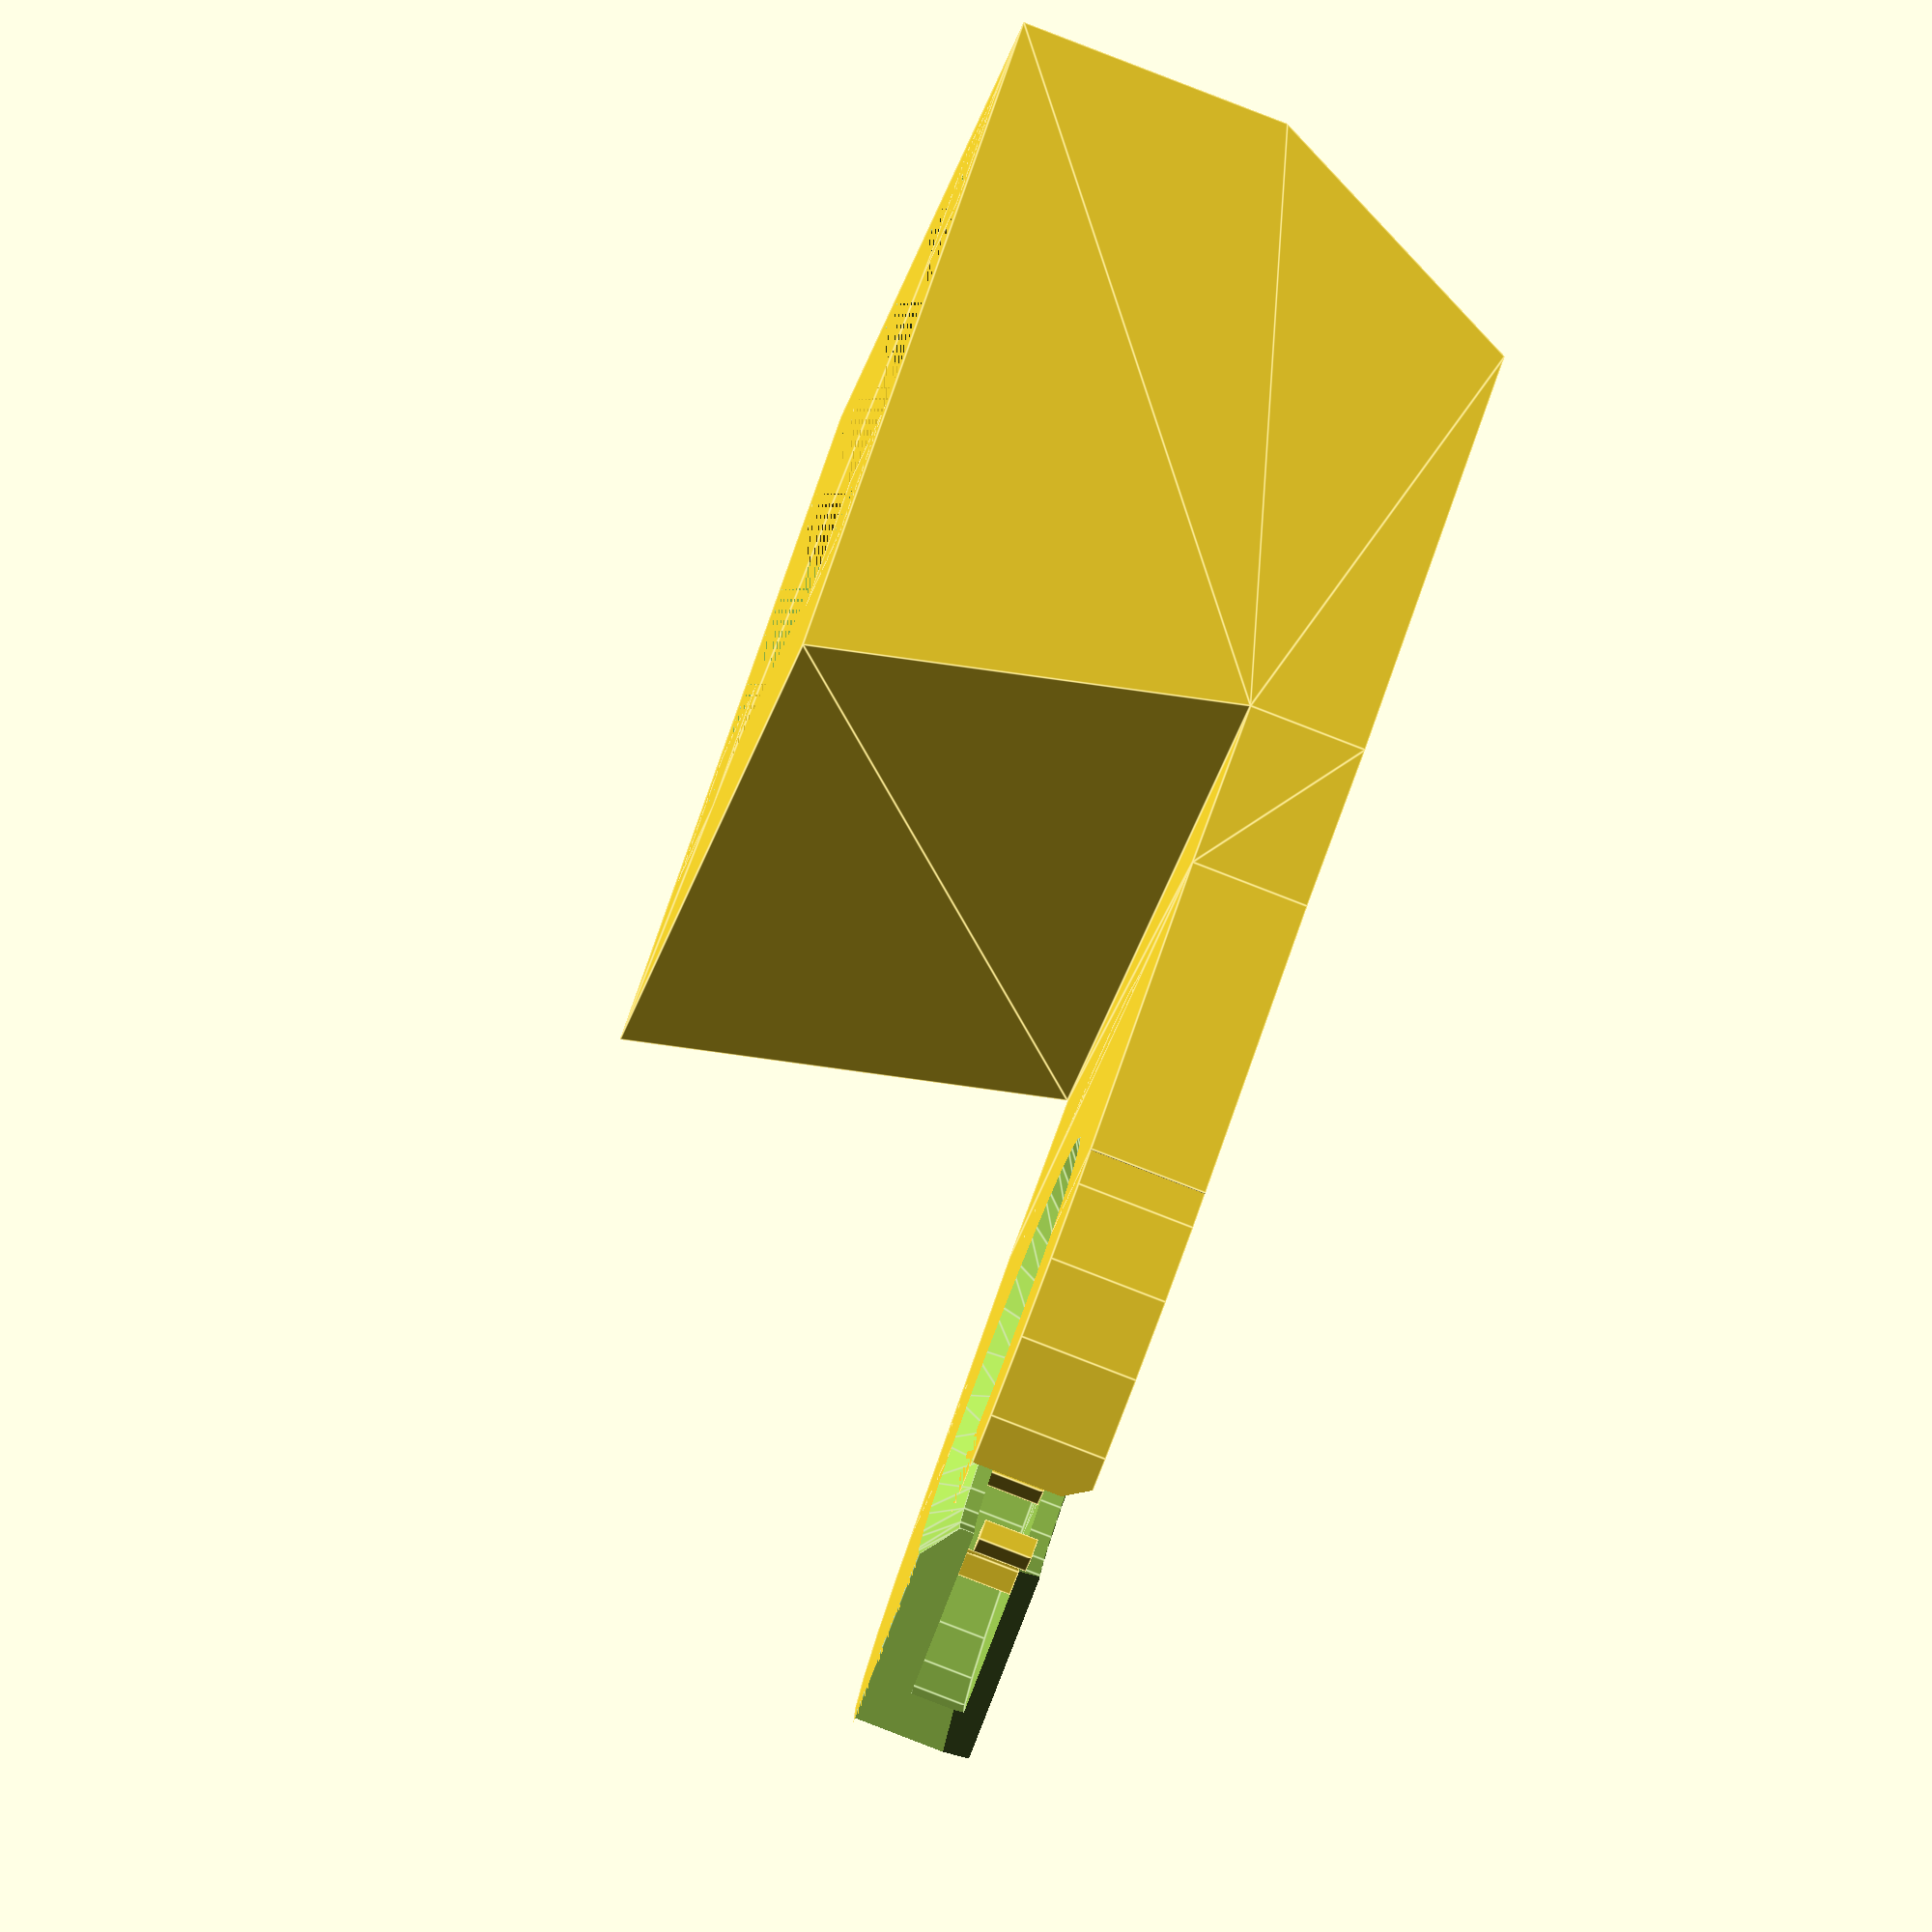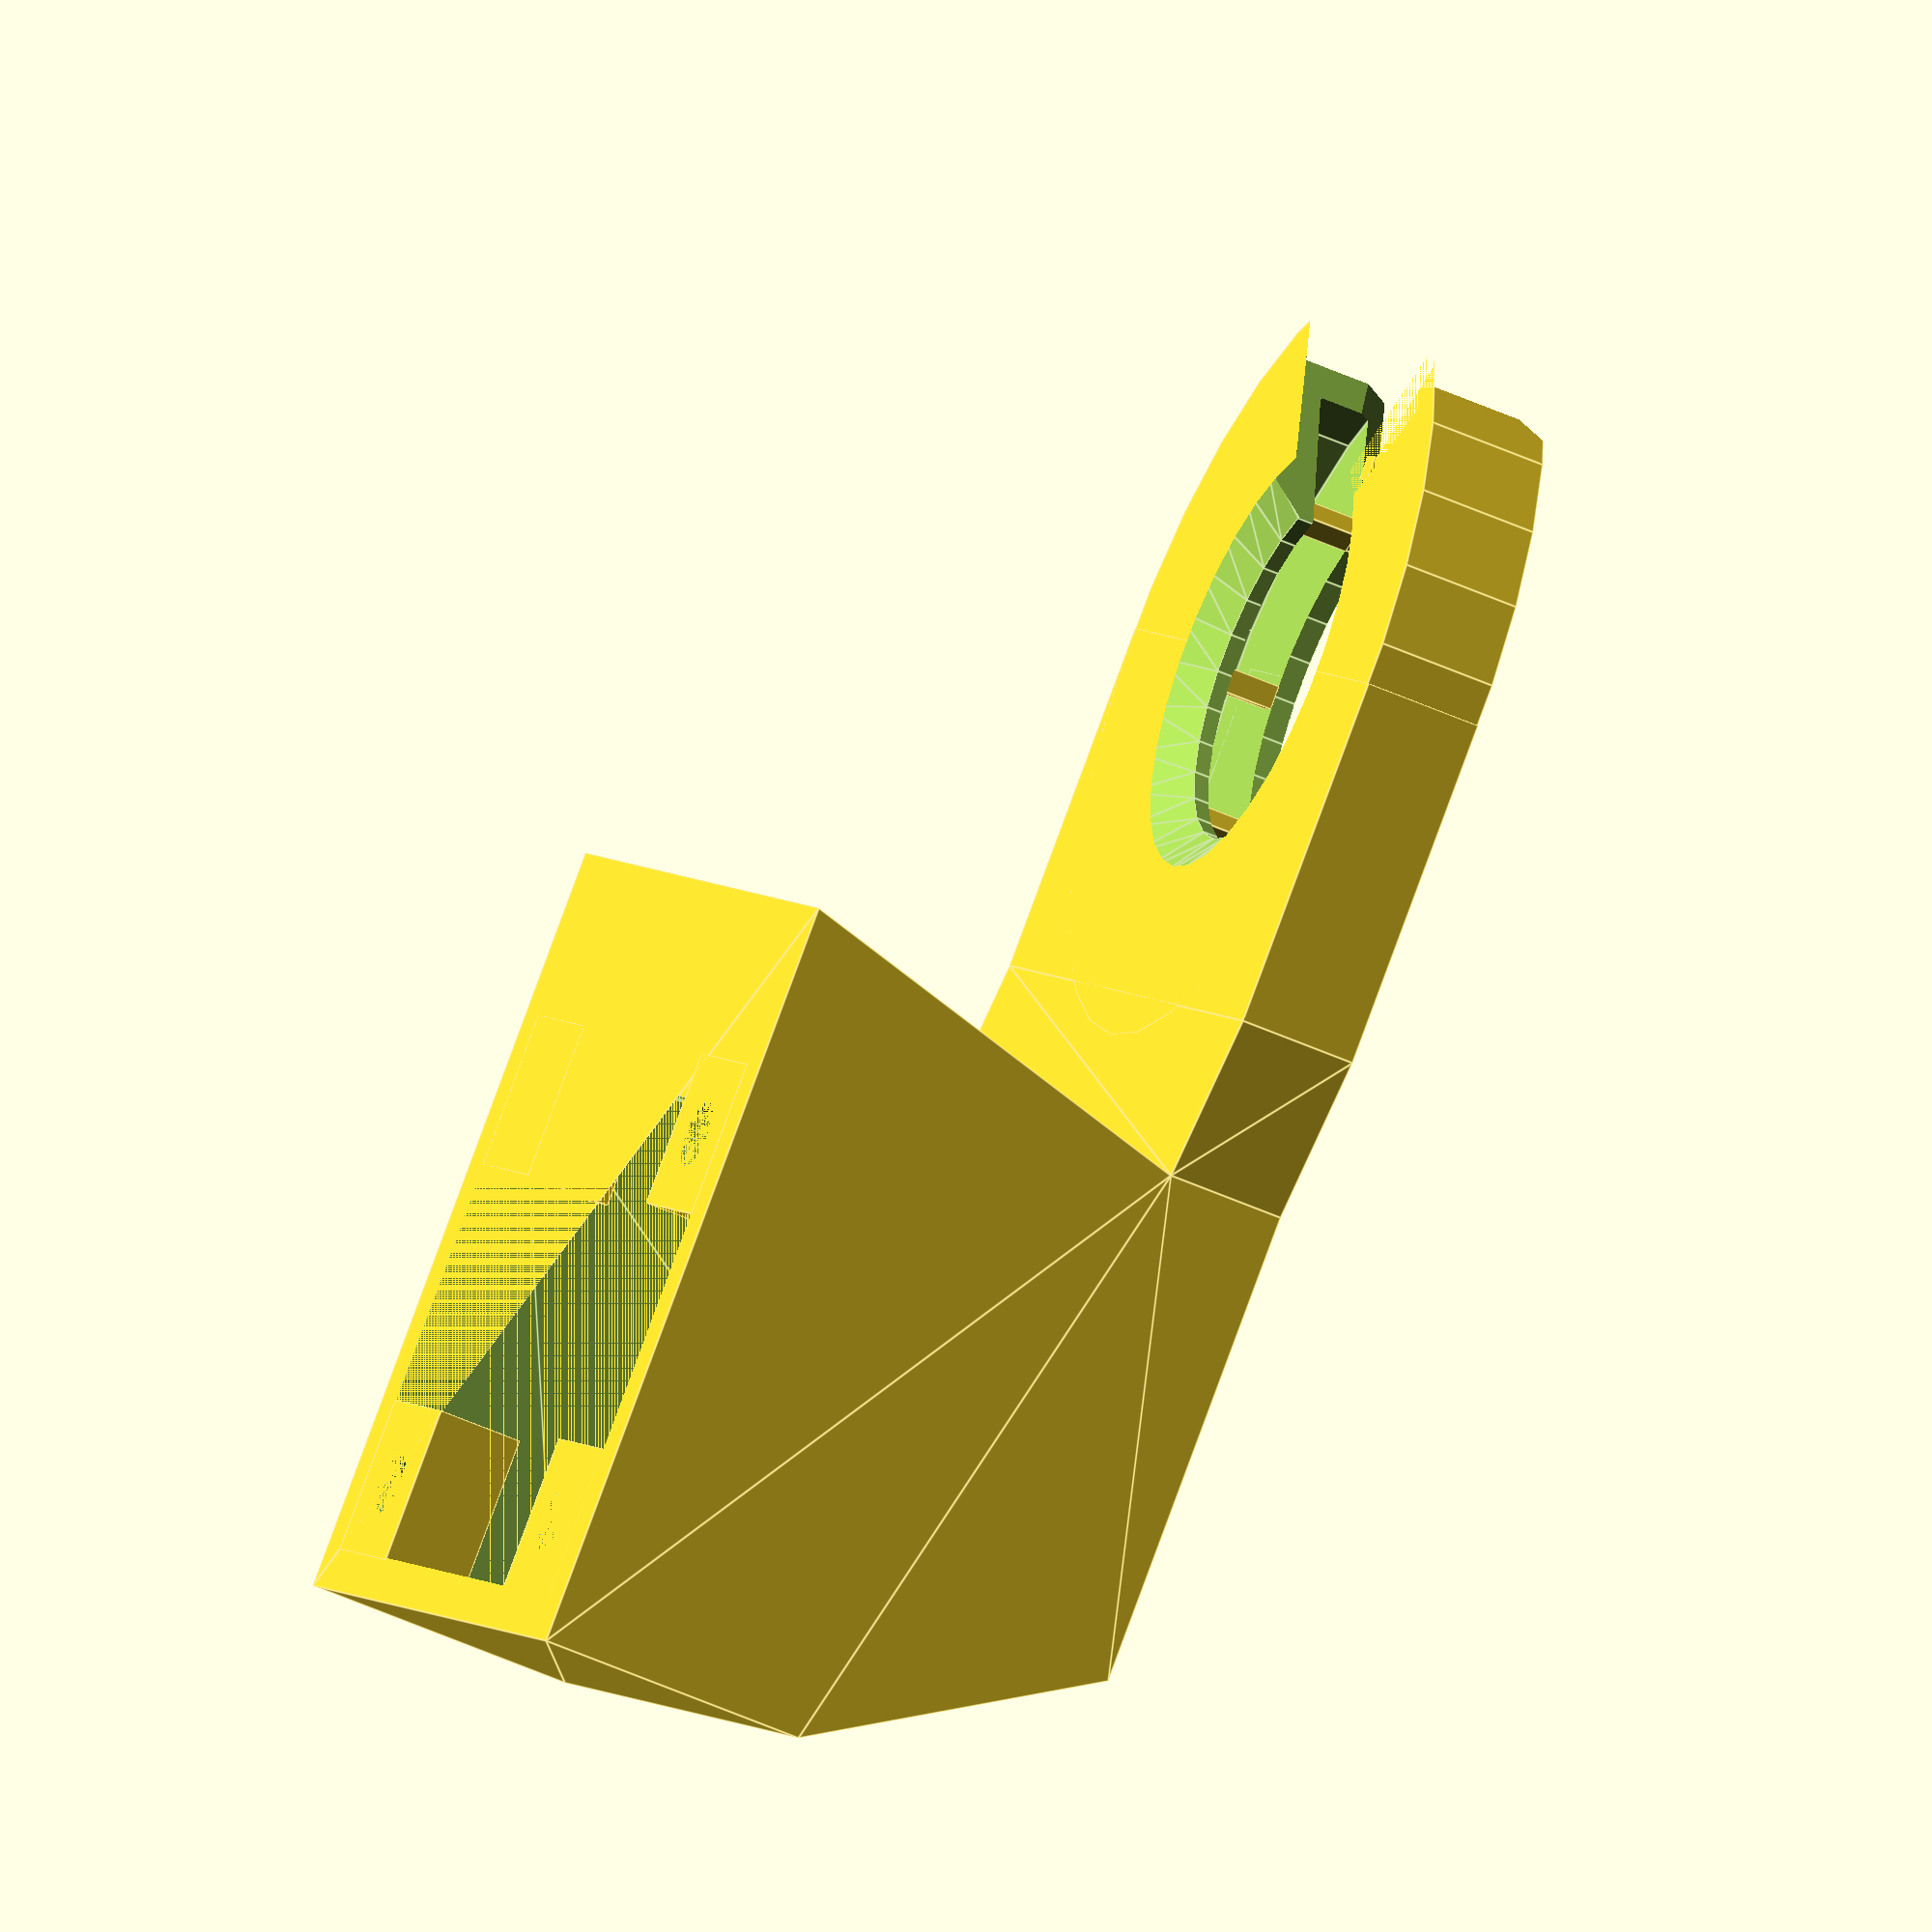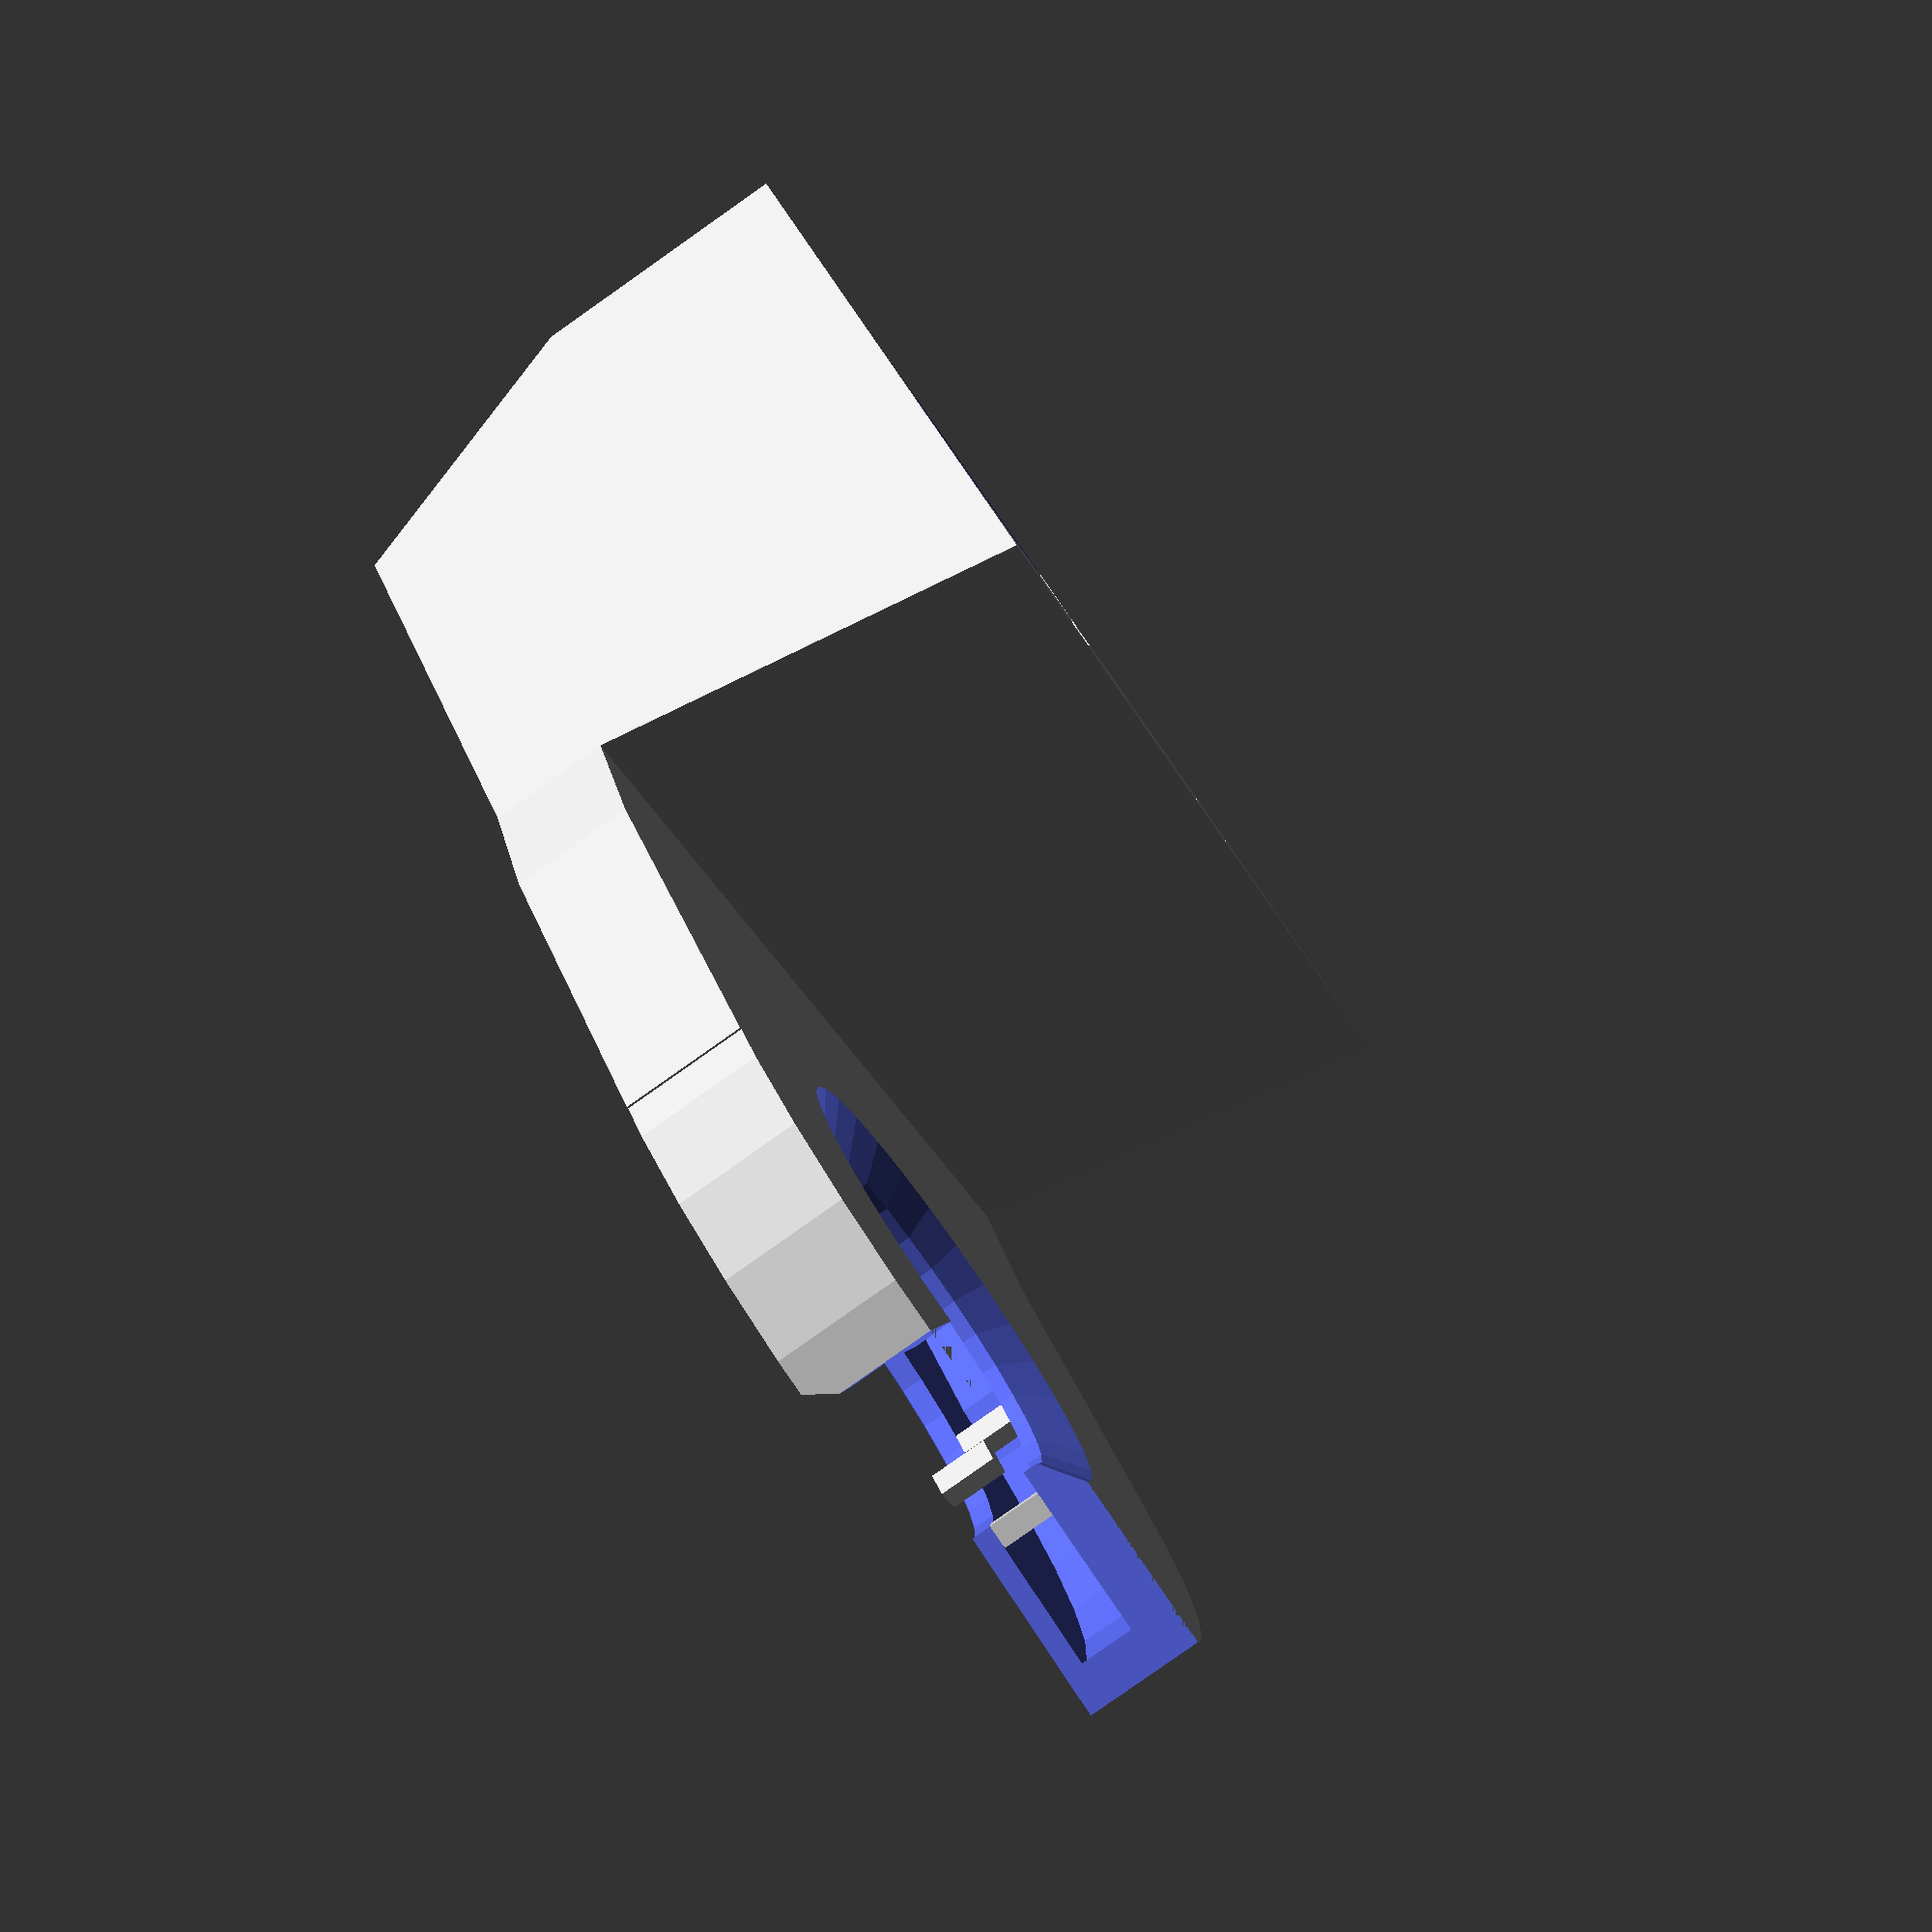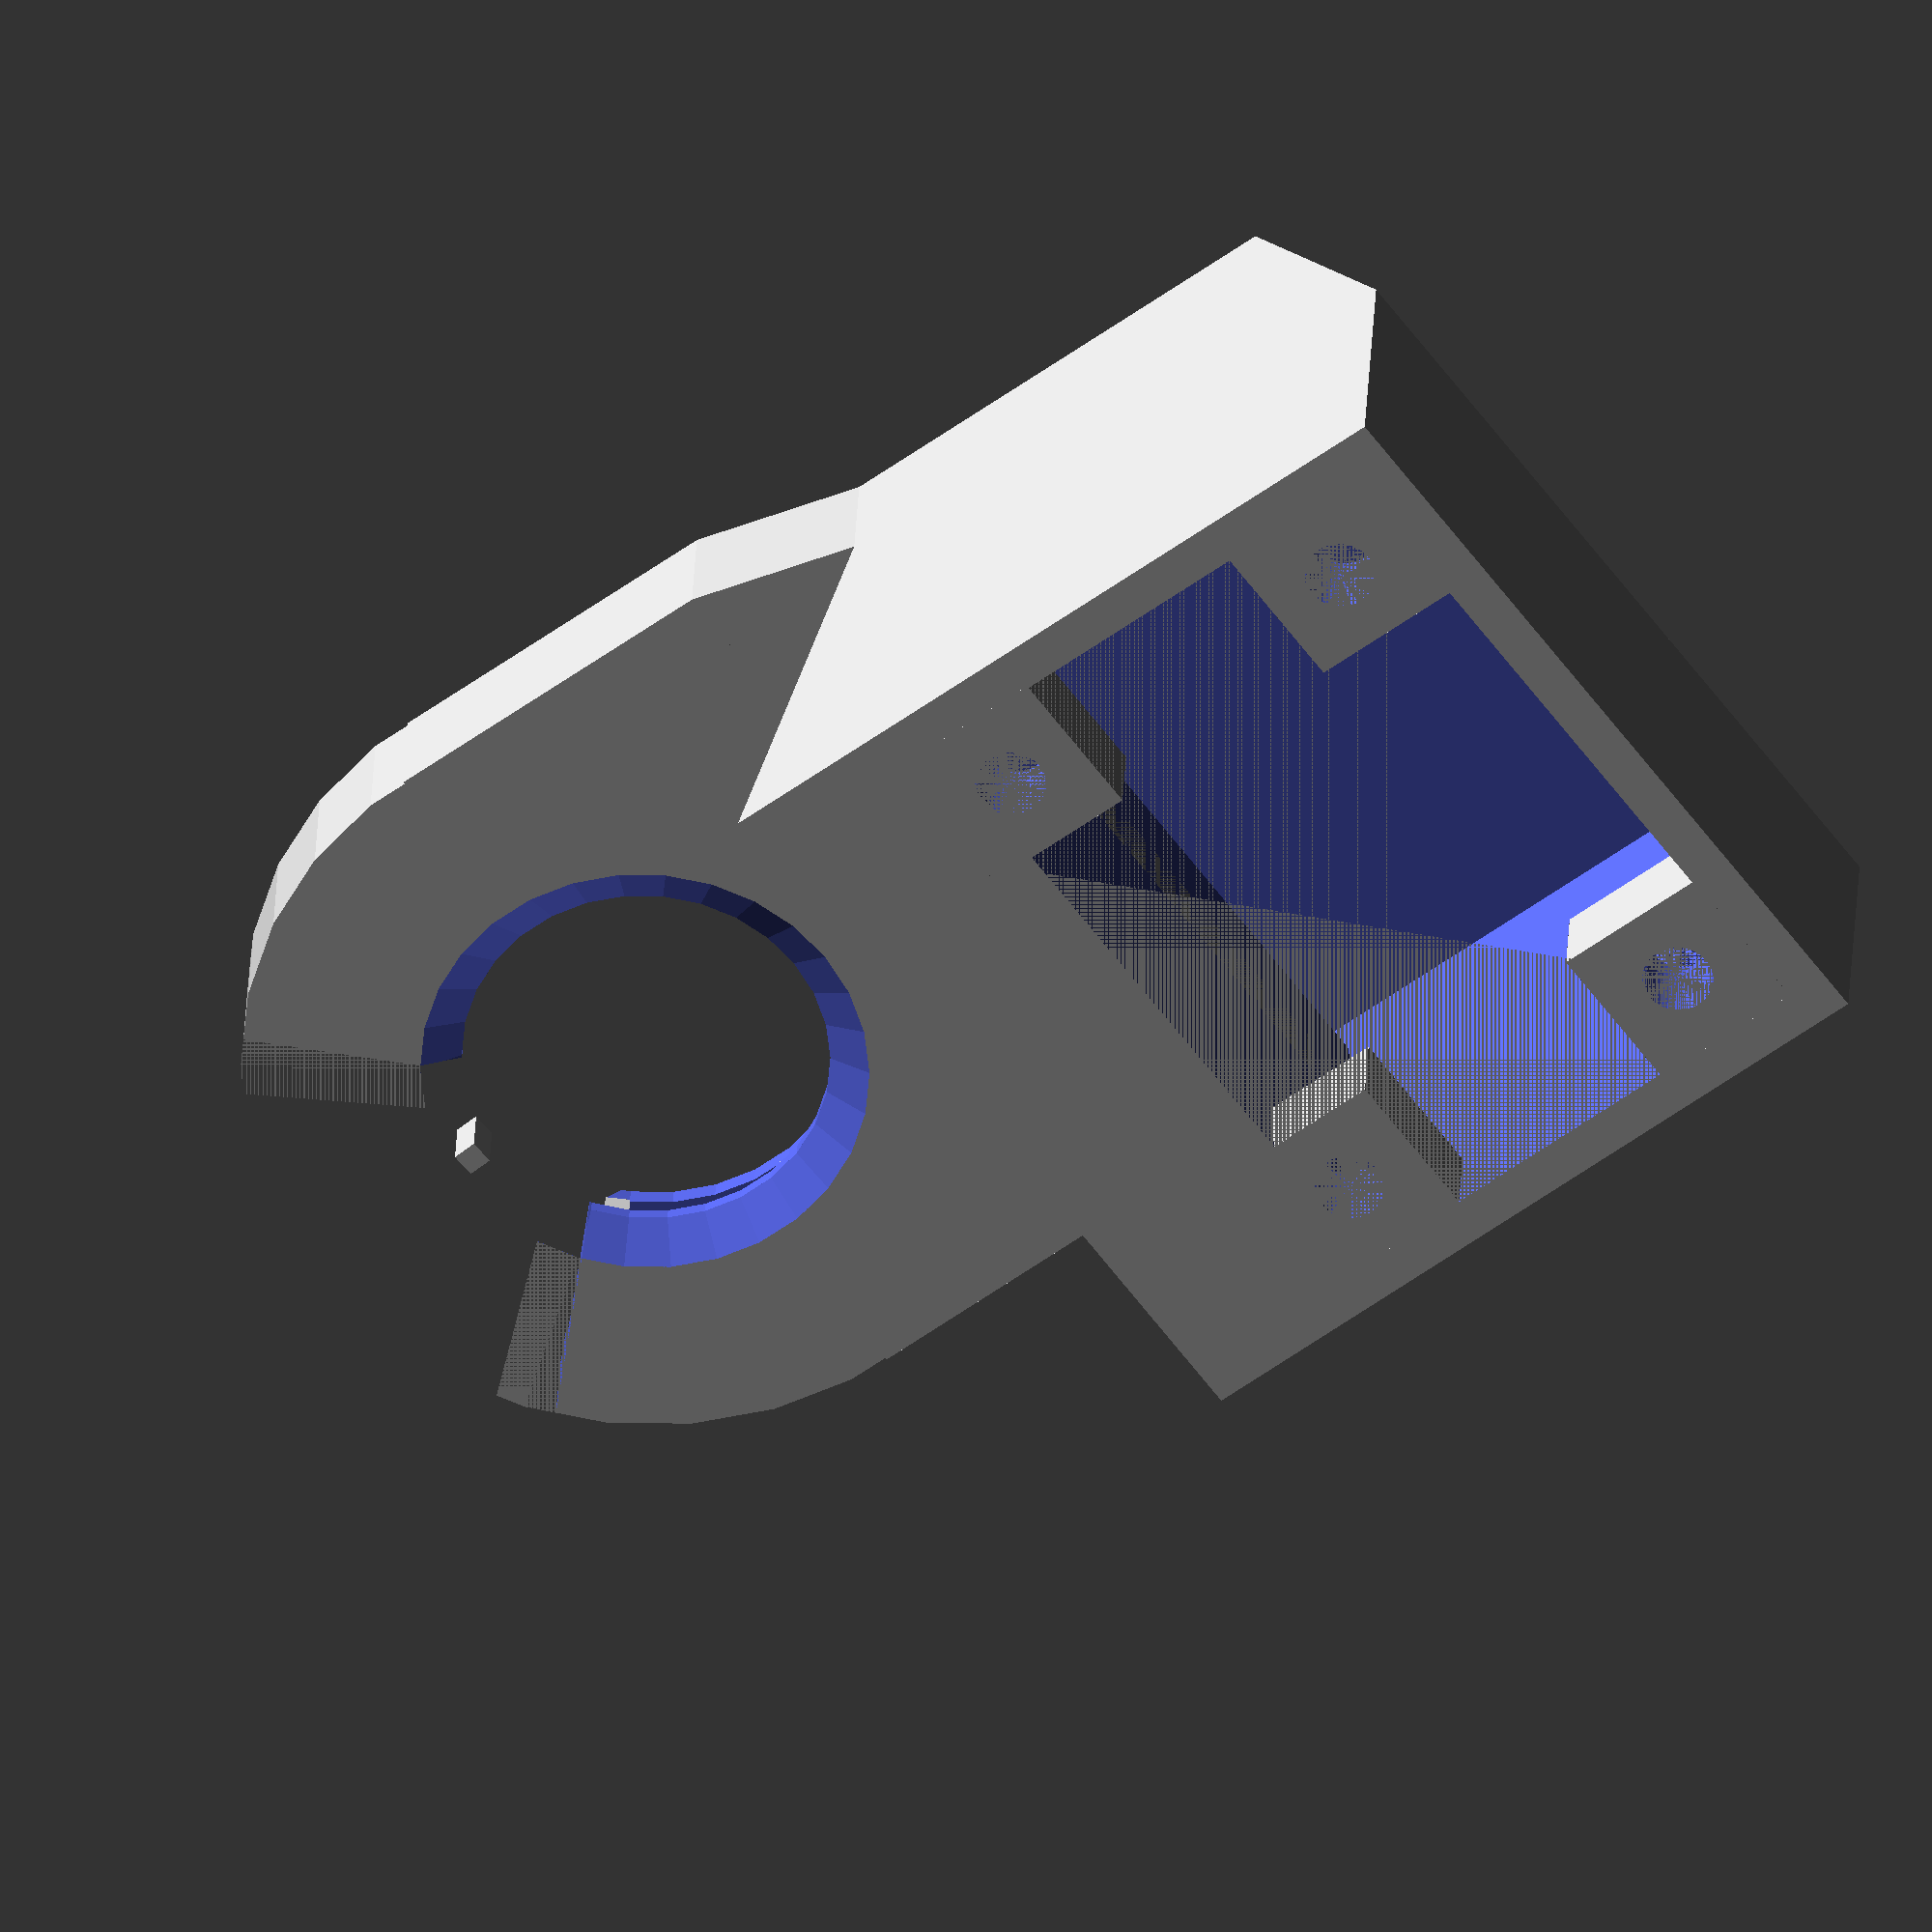
<openscad>
/// --- RENDER SELECTION

render_fan_duct = 0;
render_exhaust = 1;
render_top_plate = 0;
render_supports = 0;
render_printer_connectorplate = 0;

/// --- CALIBRATION VARIABLES

heatbrake_width = 45.5 + 0.5;
heatbrake_height = 13 + 0.2;
heatbrake_depth = 15.1 + 0.2;
heatbrake_sunk_at_mount = 3; //TBD

fan_width = 40 + 0.2;
fan_screw_distance = 32.3;
fan_screw_diameter = 2.9;
fan_distance_from_center = 7;
fan_screw_length = 10;
fan_lip_height = 5;

printhead_height = 45.1;

clampscrew_distance_from_heatbrake_end = 44.8;
clampscrew_diameter = 3 + 0.5 ;
clampscrew_distance_between = 9.8;

air_channel_width = 7;
air_channel_from_heatbrake_end = 12.4;
air_channel_backtrack = 5;

wall_thickness = 1.8;

hole_fn = 30;

nozzle_below_heatbrake = 25;
nozzle_distance_from_heatbrake_end = 59.5 + 3; // Why? 59.5mm Measurement but Testprint is 3mm off. 
nozzle_diameter = 7;
nozzle_distance_from_heatbrake_back = 9.5;

exhaust_bed_clearance = 2;
exhaust_nozzle_clearance = 4;
exhaust_height = 5;

filament_diameter = 3.5 + 0.2;
filament_guide_height = 5;

filament_tube_diameter = 4.2 + 0.2;
filament_tube_guide_height = 15;

support_clearance = 0.6;

ethernet_socket_width = 19.3;
ethernet_socket_depth = 19.8;
ethernet_socket_height = 29.3;
ethernet_socket_cable_d = 10.2;
ethernet_socket_over_printhead = 10;

stepper_motor_depth = 34;
stepper_motor_width = 42.5;
stepper_motor_connector_depth = 10.3 + 0.5;
stepper_motor_connector_width = 16.3 + 0.5;

top_plate_height = 5;

part_connection_screw_diameter = 2.9;

printer_connector_spacing = 20;
printer_connector_screw_spacing = 19.5;

/// --- CALCULATED

fan_screw_distance_from_wall = (fan_width - fan_screw_distance)/2;
fan_screw_block_size = fan_screw_diameter+fan_screw_distance_from_wall;

box_depth = ethernet_socket_depth + wall_thickness*2;
box_width = ethernet_socket_width*2 + wall_thickness*3;
box_height = ethernet_socket_height + wall_thickness;

module part_connector_box()
{
    connector_box_size = part_connection_screw_diameter+wall_thickness*2;
    difference()
    {
        resize([connector_box_size,connector_box_size,wall_thickness*2])
        cube();
        
        translate([wall_thickness+part_connection_screw_diameter/2,wall_thickness+part_connection_screw_diameter/2,0])
        cylinder($fn=hole_fn,d=part_connection_screw_diameter,h=wall_thickness*2);
    }
}

module ethernet_box()
{
    translate([fan_distance_from_center-wall_thickness,-(((fan_width-heatbrake_depth)/2)+wall_thickness+box_depth),     printhead_height])
    union()
    {
        difference()
        {
            union()
            {
                //cable box
                //translate([0,0,-printhead_height])
                //resize([box_width,box_depth,printhead_height])
                //cube();
                
                //ethernet mounts
                resize([box_width, box_depth, box_height])
                cube();
            }
            
            //   rounded ceiling
            translate([box_width/2,box_depth-wall_thickness,-box_width/2])
            rotate([90,0,0])
            cylinder($fn=hole_fn, d=box_width-wall_thickness*2, h=box_depth);
            
            //inner cutout box
            translate([wall_thickness,-wall_thickness,-printhead_height+heatbrake_sunk_at_mount+wall_thickness])
            resize([box_width-wall_thickness*2,box_depth,printhead_height/2-heatbrake_sunk_at_mount])
            cube();
            
            //bottom cut box
            translate([0,0,-printhead_height])
            resize([box_width,box_depth+(((fan_width-heatbrake_depth)/2)),heatbrake_sunk_at_mount])
            cube();
        
            //ethernet cable cutout
            translate([wall_thickness,wall_thickness,wall_thickness])
            ethernet_cutout();
        
            //ethernet cable cutout
            translate([wall_thickness*2+ethernet_socket_width,wall_thickness,wall_thickness])
            ethernet_cutout();
        }
        
        translate([0,box_depth,box_height])
        resize([(stepper_motor_width-stepper_motor_connector_width)/2+fan_distance_from_center-wall_thickness,box_depth-wall_thickness,box_height])
        rotate([-90,0,180])
        linear_extrude(h=box_depth)
        polygon([[0,0],[0,1],[1,1]],[[0,1,2]]);
    }
}

module ethernet_cutout()
{
    union()
    {
        translate([ethernet_socket_width/2-ethernet_socket_cable_d/2,-wall_thickness-0.01,-printhead_height/2+0.01])
        resize([ethernet_socket_cable_d,ethernet_socket_depth/2+wall_thickness,ethernet_socket_height+printhead_height/2])
        cube();
        
        translate([ethernet_socket_width/2,ethernet_socket_depth/2,-printhead_height/2+0.01])
        cylinder($fn=hole_fn,d=ethernet_socket_cable_d,h=printhead_height/2);
        
        resize([ethernet_socket_width, ethernet_socket_depth, ethernet_socket_height+0.01])
        cube();
    }
}

module top_plate()
{
    top_plate_width = fan_distance_from_center+nozzle_distance_from_heatbrake_end-heatbrake_width+filament_tube_diameter+stepper_motor_connector_width;
    top_plate_depth = heatbrake_depth+stepper_motor_depth;
    
    difference()
    {
        union()
        {
            //base plate
            translate([-top_plate_width+fan_distance_from_center-wall_thickness,-top_plate_depth+heatbrake_depth,printhead_height])
            resize([top_plate_width,top_plate_depth,top_plate_height])
            cube();
        
            filament_guide();
            filament_tube_guide();
        }
        
        filament_guide_hole();
        filament_tube_guide_hole();
        stepper_connector_cutout();
    }
}

module stepper_connector_cutout()
{
    stepper_motor_connector_distance = (stepper_motor_width - stepper_motor_connector_width)/2;
    
    translate([-stepper_motor_connector_distance-stepper_motor_connector_width,-stepper_motor_depth,printhead_height])
    resize([stepper_motor_connector_width,stepper_motor_connector_depth,top_plate_height])
    cube();
}

module filament_guide()
{
    translate([-(nozzle_distance_from_heatbrake_end-heatbrake_width),nozzle_distance_from_heatbrake_back,printhead_height])
    cylinder($fn=hole_fn,d=(filament_diameter)+(wall_thickness*2),h=filament_guide_height);
}

module filament_guide_hole()
{
    translate([-(nozzle_distance_from_heatbrake_end-heatbrake_width),nozzle_distance_from_heatbrake_back,printhead_height])
    cylinder($fn=hole_fn,d=filament_diameter,h=filament_guide_height);
}

module filament_tube_guide()
{
    translate([-(nozzle_distance_from_heatbrake_end-heatbrake_width),nozzle_distance_from_heatbrake_back,printhead_height+filament_guide_height])
    cylinder($fn=hole_fn,d=(filament_tube_diameter)+(wall_thickness*2),h=filament_tube_guide_height);
}

module filament_tube_guide_hole()
{
    translate([-(nozzle_distance_from_heatbrake_end-heatbrake_width),nozzle_distance_from_heatbrake_back,printhead_height+filament_guide_height])
    cylinder($fn=hole_fn,d=filament_tube_diameter,h=filament_tube_guide_height);
}

module air_channel_connector()
{
    exhaust_width = (air_channel_width*2)+heatbrake_depth+(wall_thickness*2);
    exhaust_radius = exhaust_width/2;
    exhaust_overhang_back = exhaust_radius - nozzle_distance_from_heatbrake_back;
    
    union()
    {
        difference()
        {
            translate([0,0,-nozzle_below_heatbrake+exhaust_bed_clearance])
            linear_extrude(height=exhaust_height)
            polygon([
                [air_channel_backtrack,-air_channel_width-wall_thickness],
                [-(nozzle_distance_from_heatbrake_end - heatbrake_width - ((air_channel_width*2)+heatbrake_depth)/2),-exhaust_overhang_back],
                [-(nozzle_distance_from_heatbrake_end - heatbrake_width - ((air_channel_width*2)+heatbrake_depth)/2),exhaust_width-exhaust_overhang_back],
                [air_channel_backtrack,air_channel_width+heatbrake_depth+wall_thickness]
            ],[[0,1,2,3]]);
    
            air_channel_cutout();
        }
        
        translating_factor = (air_channel_width + heatbrake_depth) / 5;
        
        scale([1,0.02,1])
        air_channel_cutout();
        
        translate([0,translating_factor,0])
        scale([1,0.02,1])
        air_channel_cutout();
        
        translate([0,translating_factor*2,0])
        scale([1,0.02,1])
        air_channel_cutout();
        
        translate([0,translating_factor*3,0])
        scale([1,0.02,1])
        air_channel_cutout();
        
        translate([0,translating_factor*4,0])
        scale([1,0.02,1])
        air_channel_cutout();
    }
}

module air_channel_cutout()
{
    translate([0,0,-nozzle_below_heatbrake+exhaust_bed_clearance+wall_thickness/2])
    linear_extrude(height=exhaust_height-1.5*wall_thickness)
    polygon([
        [air_channel_backtrack,-air_channel_width],
        [-(nozzle_distance_from_heatbrake_end - heatbrake_width - ((air_channel_width*2)+heatbrake_depth)/2),-(heatbrake_depth - nozzle_distance_from_heatbrake_back)/2],
        [-(nozzle_distance_from_heatbrake_end - heatbrake_width - ((air_channel_width*2)+heatbrake_depth)/2),air_channel_width+heatbrake_depth+(heatbrake_depth-nozzle_distance_from_heatbrake_back)/2-wall_thickness*2],
       [air_channel_backtrack,air_channel_width+heatbrake_depth]
    ],[[0,1,2,3]]);
    
    
}

module air_channel()
{
    max_x = nozzle_below_heatbrake - exhaust_bed_clearance;
    max_y = heatbrake_width-air_channel_from_heatbrake_end-wall_thickness - air_channel_backtrack;
    //max_y = nozzle_distance_from_heatbrake_end - air_channel_from_heatbrake_end;
    
    union()
    {
    translate([(heatbrake_width-air_channel_from_heatbrake_end-wall_thickness),-(air_channel_width+wall_thickness),0])
    rotate([0,90,90])
    difference() { 
        linear_extrude(height=(air_channel_width*2)+heatbrake_depth+(wall_thickness*2))
        polygon([
            [0,0],
            [max_x/2,0],
            [max_x,max_y/4],
            [max_x,max_y],
            [max_x-exhaust_height,max_y],
            [max_x-exhaust_height,max_y],
            [0,heatbrake_width-air_channel_from_heatbrake_end-wall_thickness]
        ],[[0,1,2,3,4,5,6]]);
        
        translate([0,0,wall_thickness])
        linear_extrude(height=((air_channel_width*2)+heatbrake_depth))
        polygon([
            [0,wall_thickness],
            [(max_x/2)-wall_thickness,wall_thickness],
            [max_x-wall_thickness/2,(max_y/4)+wall_thickness],
            [max_x-wall_thickness/2,max_y],
            [max_x-exhaust_height+wall_thickness,max_y],
            [max_x-exhaust_height+wall_thickness,max_y-wall_thickness],
            [0,heatbrake_width-air_channel_from_heatbrake_end-wall_thickness*2-fan_distance_from_center]
        ],[[0,1,2,3,4,5,6]]);
    }
    translate([0,0,-wall_thickness*2])
    fan_connection();
    }
}

module exhaust_ring()
{
    translate([-(nozzle_distance_from_heatbrake_end-heatbrake_width),nozzle_distance_from_heatbrake_back,-(nozzle_below_heatbrake-exhaust_bed_clearance)])
    union()
    {
        difference()
        {
            union()
            {
                cylinder($fn=hole_fn,d=(air_channel_width*2)+heatbrake_depth+(wall_thickness*2),h=exhaust_height);
            
                resize([((air_channel_width*2)+heatbrake_depth)/2,(air_channel_width*2)+heatbrake_depth+(wall_thickness*2),exhaust_height])
                translate([0,-0.5,0])
                cube();
                
            }
        
            translate([0,0,wall_thickness])
            cylinder($fn=hole_fn,d=(exhaust_nozzle_clearance*2)+nozzle_diameter,h=exhaust_height);
           
            translate([0,0,-wall_thickness])
            cylinder($fn=hole_fn,d=(exhaust_nozzle_clearance*2)+nozzle_diameter+wall_thickness,h=exhaust_height);
            
            //cutout front
            translate([-((air_channel_width*2)+heatbrake_depth+(wall_thickness*2))/2-wall_thickness,-((air_channel_width*2)+heatbrake_depth+(wall_thickness*2))/2,0])
            resize([(air_channel_width*2)+heatbrake_depth+(wall_thickness*2),(air_channel_width*2)+heatbrake_depth+(wall_thickness*2),exhaust_height])
            rotate([0,0,45])
            cube();
            
            //chamfer front
            translate([-((air_channel_width*2)+heatbrake_depth+(wall_thickness*2))-wall_thickness,0,-wall_thickness*1.5])
            resize([(air_channel_width*2)+heatbrake_depth+(wall_thickness*2),(air_channel_width*2)+heatbrake_depth+(wall_thickness*2),(air_channel_width*2)+heatbrake_depth+(wall_thickness*2)])
            rotate([45,45,0])
            cube();
        
            translate([0,0,wall_thickness/2])
            cylinder($fn=hole_fn,d=(air_channel_width*2)+heatbrake_depth,h=exhaust_height-(wall_thickness*1.5));
        
            translate([0,0,wall_thickness/2])
            resize([((air_channel_width*3)+heatbrake_depth)/2,(air_channel_width*2)+heatbrake_depth-(wall_thickness*2),exhaust_height-wall_thickness*1.5])
            translate([0,-0.5,0])
            cube();
            
            translate([0,0,(exhaust_nozzle_clearance*2)+nozzle_diameter+wall_thickness])
            sphere(d=((exhaust_nozzle_clearance*2)+nozzle_diameter)*2);
            
            translate([0,0,-((exhaust_nozzle_clearance*2)+nozzle_diameter)+wall_thickness*1.5])
            sphere(d=((exhaust_nozzle_clearance*2)+nozzle_diameter)*2);
        }
        
        rotate([0,0,3])
        exhaust_spacers();
        
        rotate([0,0,48])
        exhaust_spacers();
    }
}

module exhaust_spacers()
{
    move_radius = exhaust_nozzle_clearance+nozzle_diameter/2+wall_thickness/2;
    
    translate([-move_radius-wall_thickness*0.5,0,wall_thickness*0.5])
    exhaust_spacer();
        
    translate([move_radius,0,wall_thickness*0.5])
    exhaust_spacer();
        
    translate([0,-move_radius-wall_thickness*0.5,wall_thickness*0.5])
    exhaust_spacer();
        
    translate([0,move_radius,wall_thickness*0.5])
    exhaust_spacer();
}

module exhaust_spacer()
{
    resize([1,1,exhaust_height-wall_thickness*1.5])
    cube();
}

module heat_brake()
{
    resize([heatbrake_width,heatbrake_depth,heatbrake_height])
    cube();
}

module fan_mount_inner()
{
    points = [
    [  fan_distance_from_center,  -air_channel_width,  0 ],  //0
    [ heatbrake_width-air_channel_from_heatbrake_end,  -air_channel_width,  0 ],  //1
    [ heatbrake_width-air_channel_from_heatbrake_end,  heatbrake_depth+air_channel_width,  0 ],  //2
    [  fan_distance_from_center,  heatbrake_depth+air_channel_width,  0 ],  //3
    [  fan_distance_from_center,  -(fan_width-heatbrake_depth)/2,  printhead_height ],  //4
    [ fan_width+fan_distance_from_center,  -(fan_width-heatbrake_depth)/2,  printhead_height ],  //5
    [ fan_width+fan_distance_from_center,  ((fan_width-heatbrake_depth)/2)+heatbrake_depth,  printhead_height ],  //6
    [  fan_distance_from_center,  ((fan_width-heatbrake_depth)/2)+heatbrake_depth,  printhead_height ]]; //7
  
    faces = [
    [0,1,2,3],  // bottom
    [4,5,1,0],  // front
    [7,6,5,4],  // top
    [5,6,2,1],  // right
    [6,7,3,2],  // back
    [7,4,0,3]]; // left
  
    difference()
    {
        polyhedron( points, faces );
        fan_connection();
    }
}

module fan_mount()
{
    points = [
    [  0,  -(air_channel_width+wall_thickness),  0 ],  //0
    [ heatbrake_width+wall_thickness,  -(air_channel_width+wall_thickness),  0 ],  //1
    [ heatbrake_width+wall_thickness,  heatbrake_depth+air_channel_width+wall_thickness,  0 ],  //2
    [  0,  heatbrake_depth+air_channel_width+wall_thickness,  0 ],  //3
    [  0,  -(((fan_width-heatbrake_depth)/2)+wall_thickness),  printhead_height ],  //4
    [ fan_width+fan_distance_from_center+wall_thickness,  -(((fan_width-heatbrake_depth)/2)+wall_thickness),  printhead_height ],  //5
    [ fan_width+fan_distance_from_center+wall_thickness,  ((fan_width-heatbrake_depth)/2)+heatbrake_depth+wall_thickness,  printhead_height ],  //6
    [  0,  ((fan_width-heatbrake_depth)/2)+heatbrake_depth+wall_thickness,  printhead_height ]]; //7
  
    faces = [
    [0,1,2,3],  // bottom
    [4,5,1,0],  // front
    [7,6,5,4],  // top
    [5,6,2,1],  // right
    [6,7,3,2],  // back
    [7,4,0,3]]; // left
  
    polyhedron( points, faces );
}

module fan_connection()
{
    translate([fan_distance_from_center-0.1,-air_channel_width-0.1,0])
    part_connector_box();
        
    translate([fan_distance_from_center-0.1,0.1+heatbrake_depth+air_channel_width-(part_connection_screw_diameter+wall_thickness*2),0])
    part_connector_box();
        
    translate([0.1+(heatbrake_width-air_channel_from_heatbrake_end)-(part_connection_screw_diameter+wall_thickness*4),-air_channel_width-0.1,0])
    part_connector_box();
        
    translate([(0.1+heatbrake_width-air_channel_from_heatbrake_end)-(part_connection_screw_diameter+wall_thickness*4),0.1+heatbrake_depth+air_channel_width-(part_connection_screw_diameter+wall_thickness*2),-0.01])
    part_connector_box();
}

module fan_lip()
{
    translate([fan_distance_from_center-wall_thickness,-(((fan_width-heatbrake_depth)/2)+wall_thickness),printhead_height-0.1])
    difference()
    {
        resize([fan_width+wall_thickness*2,fan_width+wall_thickness*2,fan_lip_height])
        cube();
        
        translate([wall_thickness, wall_thickness,0])
        resize([fan_width,fan_width,fan_lip_height])
        cube();
        
        translate([fan_width/2-2.5+wall_thickness,0,0])
        resize([5,wall_thickness,fan_lip_height])
        cube();
    }
}

module fan_screw_hole()
{
    difference()
    {
        resize([fan_screw_block_size,fan_screw_block_size,fan_screw_length])
        cube();
        
        translate([fan_screw_block_size/2, fan_screw_block_size/2,wall_thickness])
        cylinder($fn=hole_fn,d=fan_screw_diameter,h=fan_screw_length-wall_thickness);
    }
}

module fan_screw_block()
{
    resize([fan_screw_block_size,fan_screw_block_size,fan_screw_length])
    cube();
}

module fan_screw_holes()
{
    translate([fan_distance_from_center,-((fan_width-heatbrake_depth)/2),printhead_height-fan_screw_length])
    fan_screw_hole();
    
    translate([fan_distance_from_center+fan_width-fan_screw_block_size,-((fan_width-heatbrake_depth)/2),printhead_height-fan_screw_length])
    fan_screw_hole();
    
    translate([fan_distance_from_center,((fan_width-heatbrake_depth)/2)+heatbrake_depth-fan_screw_block_size,printhead_height-fan_screw_length])
    fan_screw_hole();
    
    translate([fan_distance_from_center+fan_width-fan_screw_block_size,((fan_width-heatbrake_depth)/2)+heatbrake_depth-fan_screw_block_size,printhead_height-fan_screw_length])
    fan_screw_hole();
}

module fan_screw_blocks()
{
    translate([fan_distance_from_center,-((fan_width-heatbrake_depth)/2),printhead_height-fan_screw_length])
    fan_screw_block();
    
    translate([fan_distance_from_center+fan_width-fan_screw_block_size,-((fan_width-heatbrake_depth)/2),printhead_height-fan_screw_length])
    fan_screw_block();
    
    translate([fan_distance_from_center,((fan_width-heatbrake_depth)/2)+heatbrake_depth-fan_screw_block_size,printhead_height-fan_screw_length])
    fan_screw_block();
    
    translate([fan_distance_from_center+fan_width-fan_screw_block_size,((fan_width-heatbrake_depth)/2)+heatbrake_depth-fan_screw_block_size,printhead_height-fan_screw_length])
    fan_screw_block();
}

module cut_out_for_mount_point()
{
    safety_zone = wall_thickness*2;
    
    translate([heatbrake_width-air_channel_from_heatbrake_end-wall_thickness,-(air_channel_width+wall_thickness+(safety_zone/2)),0])
    resize([air_channel_from_heatbrake_end+wall_thickness,(air_channel_width*2)+(wall_thickness*2)+heatbrake_depth+safety_zone,heatbrake_sunk_at_mount])
    cube();
}

module air_channel_lip()
{
    safety_zone = wall_thickness/2;
    
    translate([heatbrake_width-air_channel_from_heatbrake_end-(wall_thickness*2),-(air_channel_width+wall_thickness+(safety_zone/2)),0])
    resize([air_channel_from_heatbrake_end+wall_thickness,(air_channel_width*2)+(wall_thickness*2)+heatbrake_depth+safety_zone,heatbrake_sunk_at_mount+wall_thickness])
    cube();
}

module print_head()
{
    difference()
    {
        union()
        {
            difference()
            {
                fan_mount();
                fan_mount_inner();
                fan_screw_blocks();
            }
            air_channel_lip();
            fan_screw_holes();
            //fan_connection();
            fan_lip();
            air_channel();
            air_channel_connector();
            exhaust_ring();
            top_plate();
            ethernet_box();
        }
        clampscrew_holes();
        cut_out_for_mount_point();
        heat_brake();
    }
}

module print_part_plate()
{
    difference()
    {
        union()
        {
            top_plate();
            ethernet_box();
        }
        clampscrew_holes();
    }
}

module print_part_fan_duct()
{
    difference()
    {
        union()
        {
            difference()
            {
                fan_mount();
                fan_mount_inner();
            }
            air_channel_lip();
            fan_screw_holes();
            fan_lip();
        }
        clampscrew_holes();
        cut_out_for_mount_point();
        heat_brake();
    }
}

module print_part_exhaust()
{
    difference()
    {
        union()
        {
            air_channel();
            air_channel_connector();
            exhaust_ring();
        }
    }
}

module printer_connector_plate()
{
    
    printer_connector_plate_thickness = 10;
    
    union()
    {
        difference()
        {
            resize([ethernet_socket_width+wall_thickness*2,ethernet_socket_depth+wall_thickness*2,ethernet_socket_height+wall_thickness])
            cube();
            
            translate([wall_thickness,wall_thickness,wall_thickness])
            ethernet_cutout();
        }
        
        translate([ethernet_socket_width+printer_connector_spacing,0,0])
        difference()
        {
            resize([ethernet_socket_width+wall_thickness*2,ethernet_socket_depth+wall_thickness*2,ethernet_socket_height+wall_thickness])
            cube();
            
            translate([wall_thickness,wall_thickness,wall_thickness])
            ethernet_cutout();
        }
        
        translate([0,ethernet_socket_depth+wall_thickness*2,0])
        difference()
        {
            resize([ethernet_socket_width*2+wall_thickness*2+printer_connector_spacing,printer_connector_plate_thickness,ethernet_socket_height+wall_thickness])
            cube();
            
            translate([ethernet_socket_width+printer_connector_spacing/2+wall_thickness,printer_connector_plate_thickness,ethernet_socket_height/2-printer_connector_screw_spacing/2])
            rotate([90,0,0])
            cylinder($fn=hole_fn,d=clampscrew_diameter,h=printer_connector_plate_thickness);
            
            translate([ethernet_socket_width+printer_connector_spacing/2+wall_thickness,printer_connector_plate_thickness,ethernet_socket_height/2+printer_connector_screw_spacing/2])
            rotate([90,0,0])
            cylinder($fn=hole_fn,d=clampscrew_diameter,h=printer_connector_plate_thickness);
        }
        
        difference()
        {
            translate([-filament_diameter-wall_thickness*6,0,0])
            resize([filament_diameter+wall_thickness*6,ethernet_socket_depth+wall_thickness*2+printer_connector_plate_thickness,wall_thickness*3])
            cube();
            
            translate([-(filament_diameter+wall_thickness*6)/2,(ethernet_socket_depth+wall_thickness*2)/2,0])
            cylinder($fn=hole_fn,d=filament_diameter,h=wall_thickness*3);
        }
    }
}



module clampscrew_holes()
{
    translate([heatbrake_width-clampscrew_distance_from_heatbrake_end,(heatbrake_depth/2)-(clampscrew_distance_between/2),0])
cylinder(h=printhead_height+top_plate_height,d=clampscrew_diameter,$fn=hole_fn);

translate([heatbrake_width-clampscrew_distance_from_heatbrake_end,(heatbrake_depth/2)+(clampscrew_distance_between/2),0])
cylinder(h=printhead_height+top_plate_height,d=clampscrew_diameter,$fn=hole_fn);
}

module print_head_support()
{
    //heatbrake hole front
    translate([0,support_clearance,support_clearance])
    resize([fan_distance_from_center,heatbrake_depth-support_clearance*2,heatbrake_height-support_clearance*2])
    cube();
    
    //heatbrake hole back
    translate([heatbrake_width-air_channel_from_heatbrake_end-support_clearance,support_clearance,support_clearance])
    resize([air_channel_from_heatbrake_end,heatbrake_depth-support_clearance*2,heatbrake_height-support_clearance*2])
    cube();
    
    //overhang for mount sink
    translate([heatbrake_width-air_channel_from_heatbrake_end,-(fan_width-heatbrake_depth)/2-wall_thickness,-nozzle_below_heatbrake+exhaust_bed_clearance])
    resize([air_channel_from_heatbrake_end-support_clearance,fan_width/2+heatbrake_depth/2+air_channel_width+wall_thickness*2,nozzle_below_heatbrake+heatbrake_sunk_at_mount-exhaust_bed_clearance-support_clearance])
    cube();
    
    //overhang for end wall
    translate([heatbrake_width-support_clearance,-(fan_width-heatbrake_depth)/2-wall_thickness,-nozzle_below_heatbrake+exhaust_bed_clearance])
    resize([wall_thickness+support_clearance,fan_width/2+heatbrake_depth/2+air_channel_width+wall_thickness*2,nozzle_below_heatbrake-exhaust_bed_clearance-support_clearance])
    cube();
    
    //support for cablebox
    translate([fan_distance_from_center-wall_thickness,-box_depth-((fan_width-heatbrake_depth)/2)-wall_thickness,-nozzle_below_heatbrake+exhaust_bed_clearance])
    resize([box_width, box_depth, nozzle_below_heatbrake-exhaust_bed_clearance-support_clearance+heatbrake_sunk_at_mount])
    cube();
    
    //top plate support
    tps_min_x = ((fan_width-heatbrake_depth)/2)+heatbrake_depth;
    tps_max_x = heatbrake_depth+stepper_motor_depth;
    tps_max_y = printhead_height+nozzle_below_heatbrake-exhaust_bed_clearance-support_clearance;
    tps_z = fan_distance_from_center+nozzle_distance_from_heatbrake_end-heatbrake_width+filament_tube_diameter+stepper_motor_connector_width;

    translate([-tps_z-support_clearance,heatbrake_depth,printhead_height-support_clearance])
    rotate([-90,0,-90])
    linear_extrude(height=tps_z)
    polygon([[0,0],[tps_min_x,tps_max_y],[tps_max_x,tps_max_y],[tps_max_x,0]],[[0,1,2,3]]);
}

union() 
{
    if(render_fan_duct == 1)
    {
        print_part_fan_duct();
    }
    
    if(render_exhaust == 1)
    {
        print_part_exhaust();
    }
    
    if(render_top_plate == 1)
    {
        print_part_plate();
    }
    
    if(render_supports == 1)
    {
        print_head_support();
    }
    
    if(render_printer_connectorplate == 1)
    {
        printer_connector_plate();
    }
}
</openscad>
<views>
elev=83.3 azim=321.3 roll=68.8 proj=o view=edges
elev=229.5 azim=320.4 roll=116.9 proj=o view=edges
elev=83.9 azim=234.4 roll=305.1 proj=p view=wireframe
elev=331.0 azim=323.3 roll=2.3 proj=o view=wireframe
</views>
